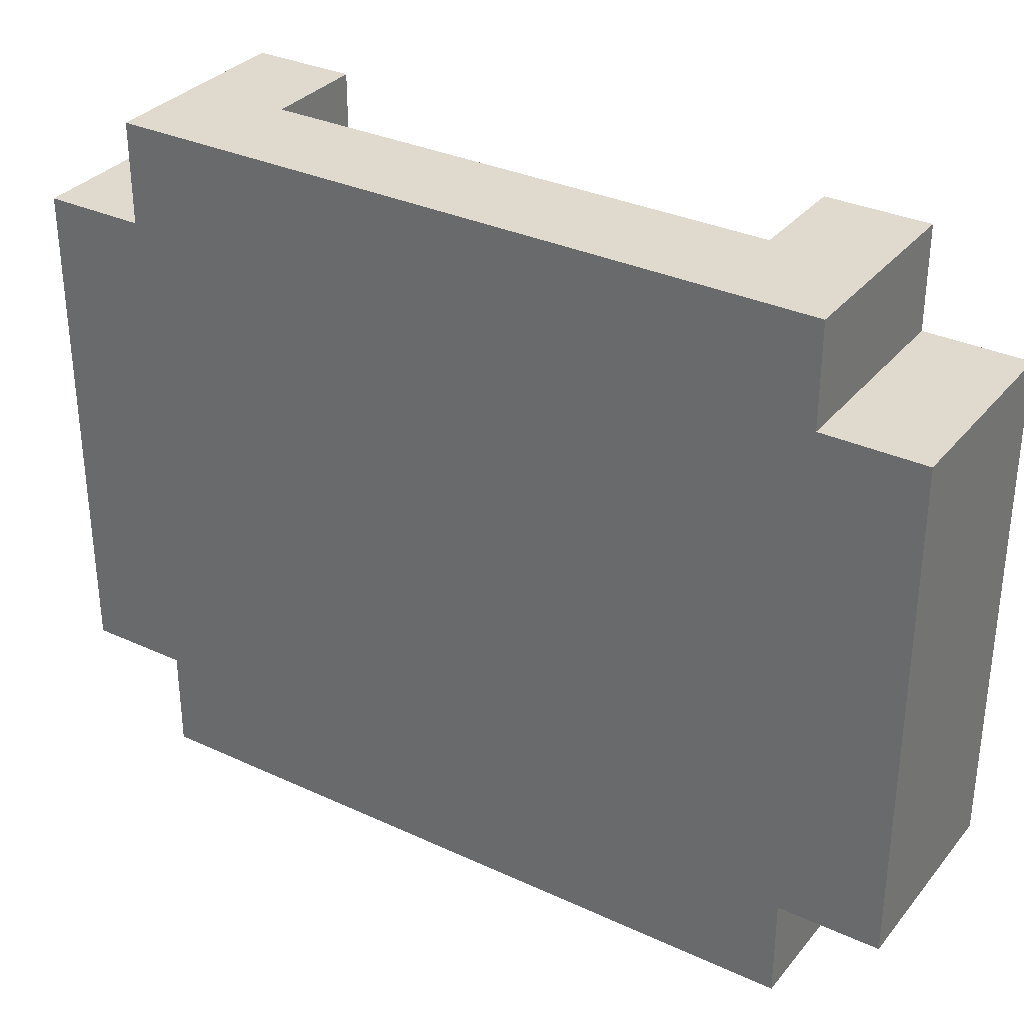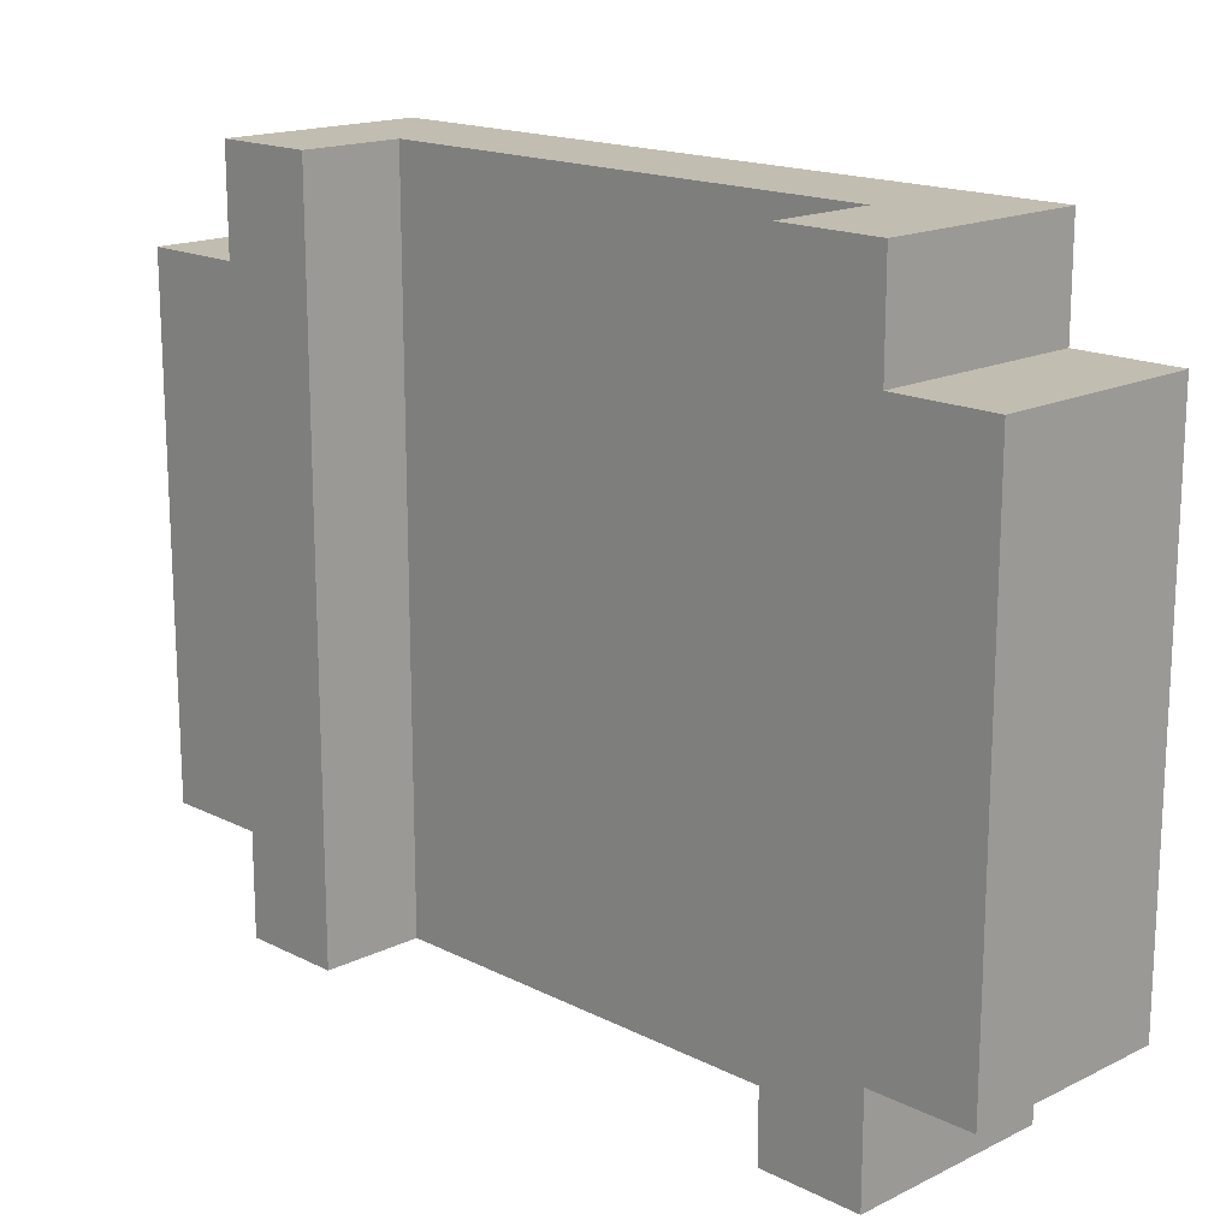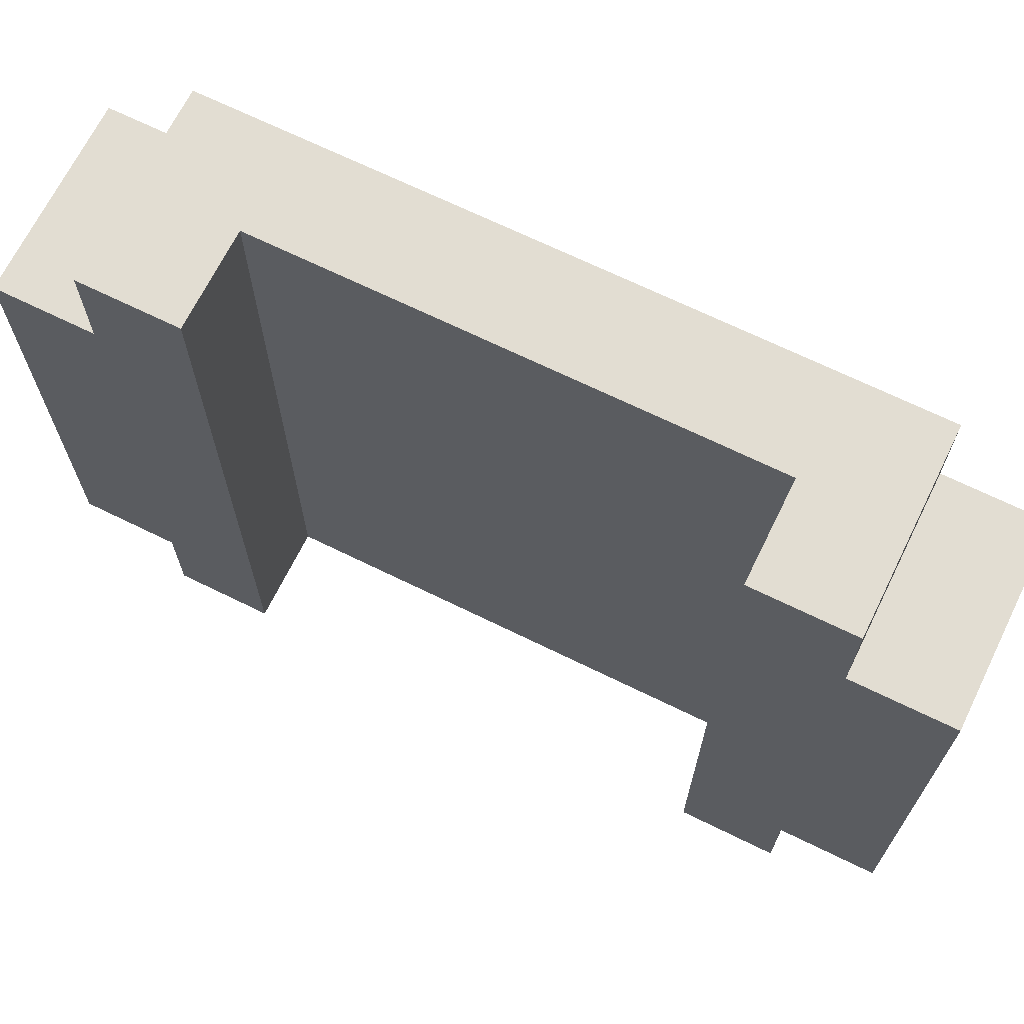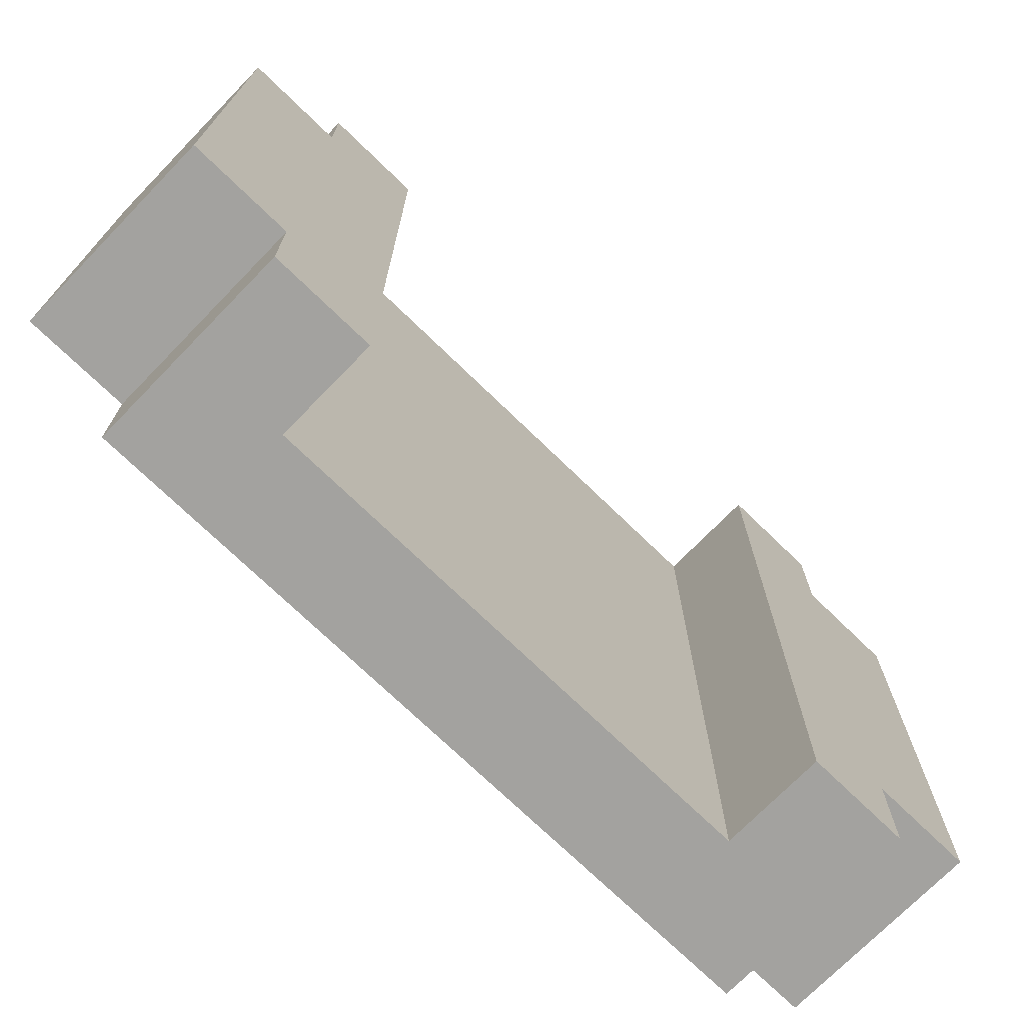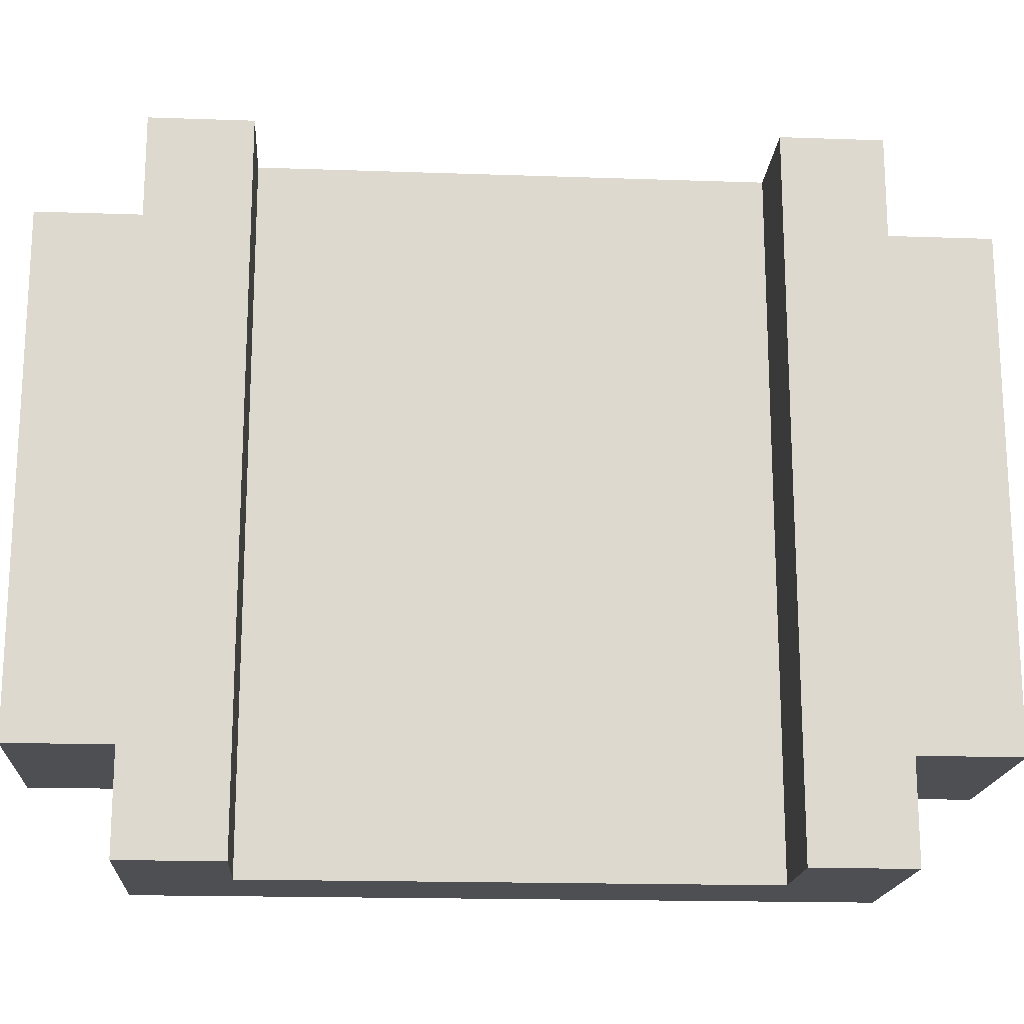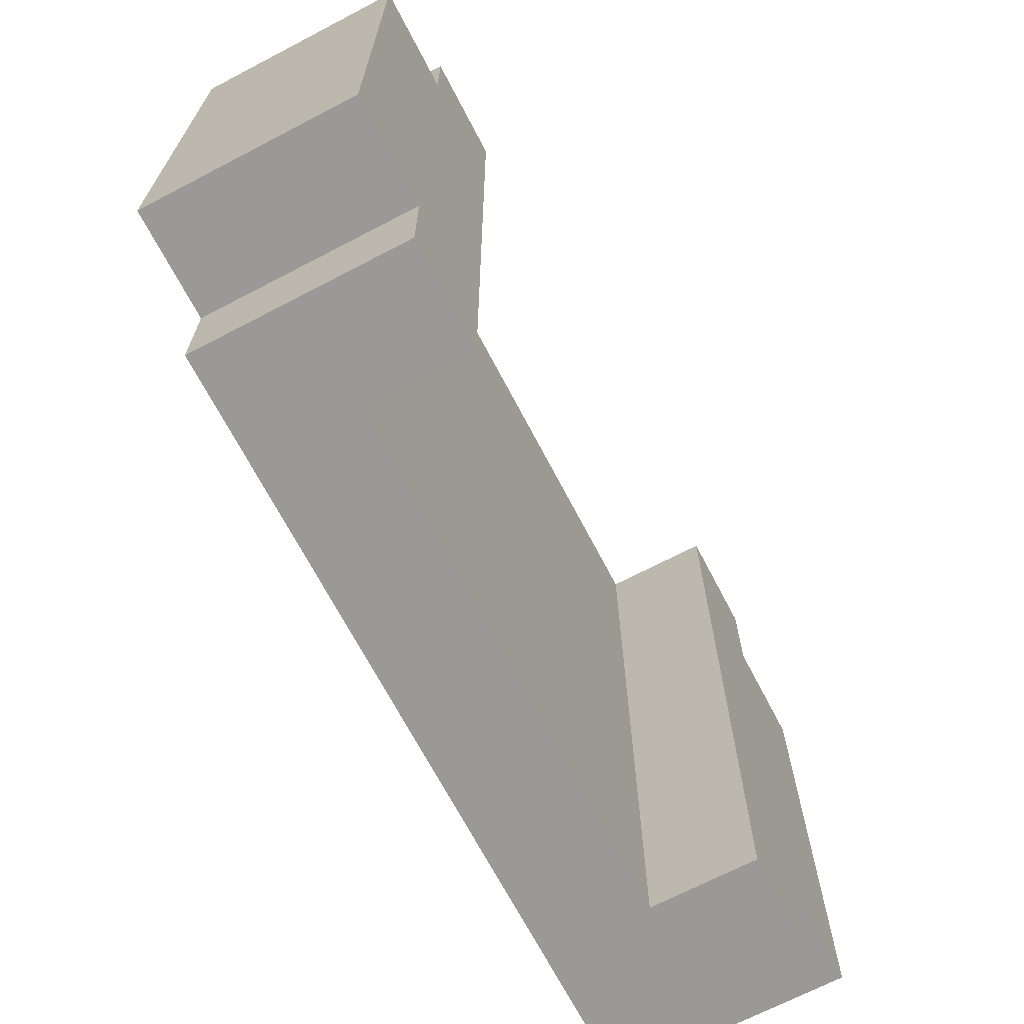
<metadata>
{"format":"obj","ext":"obj","renderer":"f3d","projection":"perspective","resolution":1024,"background":"white","views":[{"elev":32.6,"azim":122.7,"up":"+Y"},{"elev":16.8,"azim":-44.6,"up":"+Y"},{"elev":68.3,"azim":-63.8,"up":"+Y"},{"elev":-72.4,"azim":-134.2,"up":"+Y"},{"elev":-17.7,"azim":-93.9,"up":"+Y"},{"elev":-68.9,"azim":-152.4,"up":"+Y"}]}
</metadata>
<code>
o
v -2.8 0.4 -3.4
v -2.8 0.4 -3.5
v -2.8 0.4 -4
v -2.8 0.4 -4.1
v -2.8 0.5 -3.3
v -2.8 0.5 -3.4
v -2.8 0.5 -4.1
v -2.8 0.5 -4.2
v -2.8 1 -3.3
v -2.8 1 -3.4
v -2.8 1 -4.1
v -2.8 1 -4.2
v -2.8 1.1 -3.4
v -2.8 1.1 -3.5
v -2.8 1.1 -4
v -2.8 1.1 -4.1
v -2.7 0.4 -3.5
v -2.7 0.4 -3.8
v -2.7 0.4 -4
v -2.7 0.5 -3.6
v -2.7 0.5 -3.8
v -2.7 0.5 -4
v -2.7 0.6 -3.6
v -2.7 0.6 -3.8
v -2.7 0.7 -3.5
v -2.7 0.7 -3.6
v -2.7 0.7 -3.9
v -2.7 0.7 -4
v -2.7 0.8 -3.5
v -2.7 0.8 -3.6
v -2.7 0.8 -3.7
v -2.7 0.8 -3.9
v -2.7 0.8 -4
v -2.7 0.9 -3.5
v -2.7 0.9 -3.6
v -2.7 0.9 -3.7
v -2.7 0.9 -3.8
v -2.7 1 -3.5
v -2.7 1 -3.6
v -2.7 1 -3.7
v -2.7 1 -3.8
v -2.7 1 -3.9
v -2.7 1.1 -3.5
v -2.7 1.1 -3.6
v -2.7 1.1 -3.7
v -2.7 1.1 -3.8
v -2.7 1.1 -3.9
v -2.7 1.1 -4
v -2.6 0.4 -3.4
v -2.6 0.4 -3.5
v -2.6 0.4 -3.8
v -2.6 0.4 -4
v -2.6 0.4 -4.1
v -2.6 0.5 -3.3
v -2.6 0.5 -3.4
v -2.6 0.5 -3.6
v -2.6 0.5 -3.8
v -2.6 0.5 -4
v -2.6 0.5 -4.1
v -2.6 0.5 -4.2
v -2.6 0.6 -3.6
v -2.6 0.6 -3.8
v -2.6 0.7 -3.5
v -2.6 0.7 -3.6
v -2.6 0.7 -3.9
v -2.6 0.7 -4
v -2.6 0.8 -3.5
v -2.6 0.8 -3.6
v -2.6 0.8 -3.7
v -2.6 0.8 -3.9
v -2.6 0.8 -4
v -2.6 0.9 -3.5
v -2.6 0.9 -3.6
v -2.6 0.9 -3.7
v -2.6 0.9 -3.8
v -2.6 1 -3.3
v -2.6 1 -3.4
v -2.6 1 -3.5
v -2.6 1 -3.6
v -2.6 1 -3.7
v -2.6 1 -3.8
v -2.6 1 -3.9
v -2.6 1 -4.1
v -2.6 1 -4.2
v -2.6 1.1 -3.4
v -2.6 1.1 -3.5
v -2.6 1.1 -3.6
v -2.6 1.1 -3.7
v -2.6 1.1 -3.8
v -2.6 1.1 -3.9
v -2.6 1.1 -4
v -2.6 1.1 -4.1
v -2.8 0.5 -3.3
v -2.8 1 -3.3
v -2.7 0.5 -3.3
v -2.7 1 -3.3
v -2.6 0.5 -3.3
v -2.6 1 -3.3
v -2.8 0.4 -3.4
v -2.8 0.5 -3.4
v -2.8 1 -3.4
v -2.8 1.1 -3.4
v -2.7 0.4 -3.4
v -2.7 0.5 -3.4
v -2.7 1 -3.4
v -2.7 1.1 -3.4
v -2.6 0.4 -3.4
v -2.6 0.5 -3.4
v -2.6 1 -3.4
v -2.6 1.1 -3.4
v -2.8 0.4 -4
v -2.8 1.1 -4
v -2.7 0.4 -4
v -2.7 0.5 -4
v -2.7 0.7 -4
v -2.7 0.8 -4
v -2.7 1.1 -4
v -2.8 0.4 -3.5
v -2.8 1.1 -3.5
v -2.7 0.4 -3.5
v -2.7 0.7 -3.5
v -2.7 0.8 -3.5
v -2.7 0.9 -3.5
v -2.7 1 -3.5
v -2.7 1.1 -3.5
v -2.8 0.4 -4.1
v -2.8 0.5 -4.1
v -2.8 1 -4.1
v -2.8 1.1 -4.1
v -2.7 0.4 -4.1
v -2.7 0.5 -4.1
v -2.7 1 -4.1
v -2.7 1.1 -4.1
v -2.6 0.4 -4.1
v -2.6 0.5 -4.1
v -2.6 1 -4.1
v -2.6 1.1 -4.1
v -2.8 0.5 -4.2
v -2.8 1 -4.2
v -2.7 0.5 -4.2
v -2.7 1 -4.2
v -2.6 0.5 -4.2
v -2.6 1 -4.2
v -2.8 0.4 -3.4
v -2.7 0.4 -3.4
v -2.6 0.4 -3.4
v -2.8 0.4 -3.5
v -2.7 0.4 -3.5
v -2.6 0.4 -3.5
v -2.7 0.4 -3.8
v -2.6 0.4 -3.8
v -2.8 0.4 -4
v -2.7 0.4 -4
v -2.6 0.4 -4
v -2.8 0.4 -4.1
v -2.7 0.4 -4.1
v -2.6 0.4 -4.1
v -2.8 0.5 -3.3
v -2.7 0.5 -3.3
v -2.6 0.5 -3.3
v -2.8 0.5 -3.4
v -2.7 0.5 -3.4
v -2.6 0.5 -3.4
v -2.8 0.5 -4.1
v -2.7 0.5 -4.1
v -2.6 0.5 -4.1
v -2.8 0.5 -4.2
v -2.7 0.5 -4.2
v -2.6 0.5 -4.2
v -2.8 1 -3.3
v -2.7 1 -3.3
v -2.6 1 -3.3
v -2.8 1 -3.4
v -2.7 1 -3.4
v -2.6 1 -3.4
v -2.8 1 -4.1
v -2.7 1 -4.1
v -2.6 1 -4.1
v -2.8 1 -4.2
v -2.7 1 -4.2
v -2.6 1 -4.2
v -2.8 1.1 -3.4
v -2.7 1.1 -3.4
v -2.6 1.1 -3.4
v -2.8 1.1 -3.5
v -2.7 1.1 -3.5
v -2.6 1.1 -3.5
v -2.7 1.1 -3.6
v -2.6 1.1 -3.6
v -2.7 1.1 -3.7
v -2.6 1.1 -3.7
v -2.7 1.1 -3.8
v -2.6 1.1 -3.8
v -2.7 1.1 -3.9
v -2.6 1.1 -3.9
v -2.8 1.1 -4
v -2.7 1.1 -4
v -2.6 1.1 -4
v -2.8 1.1 -4.1
v -2.7 1.1 -4.1
v -2.6 1.1 -4.1
f 6 2 1
f 7 4 3
f 9 6 5
f 10 2 6
f 10 6 9
f 11 8 7
f 11 7 3
f 12 8 11
f 13 2 10
f 14 2 13
f 15 11 3
f 16 11 15
f 20 18 17
f 21 19 18
f 21 18 20
f 22 19 21
f 23 20 17
f 23 21 20
f 24 22 21
f 24 21 23
f 25 23 17
f 25 24 23
f 26 24 25
f 27 22 24
f 27 24 26
f 28 22 27
f 29 26 25
f 30 27 26
f 30 26 29
f 31 27 30
f 32 28 27
f 32 27 31
f 33 28 32
f 34 30 29
f 35 31 30
f 35 30 34
f 36 32 31
f 36 31 35
f 36 33 32
f 37 33 36
f 38 35 34
f 39 36 35
f 39 35 38
f 40 37 36
f 40 36 39
f 41 33 37
f 41 37 40
f 42 33 41
f 43 39 38
f 44 40 39
f 44 39 43
f 45 41 40
f 45 40 44
f 46 42 41
f 46 41 45
f 47 33 42
f 47 42 46
f 48 33 47
f 49 50 55
f 50 51 56
f 51 52 57
f 56 51 57
f 52 53 58
f 57 52 58
f 58 53 59
f 56 57 61
f 50 56 61
f 57 58 62
f 61 57 62
f 54 55 63
f 55 50 63
f 61 62 63
f 50 61 63
f 63 62 64
f 62 58 65
f 64 62 65
f 59 60 66
f 65 58 66
f 58 59 66
f 63 64 67
f 54 63 67
f 64 65 68
f 67 64 68
f 68 65 69
f 65 66 70
f 69 65 70
f 66 60 71
f 70 66 71
f 54 67 72
f 67 68 72
f 68 69 73
f 72 68 73
f 69 70 74
f 73 69 74
f 70 71 74
f 74 71 75
f 54 72 76
f 76 72 77
f 72 73 78
f 77 72 78
f 73 74 79
f 78 73 79
f 74 75 80
f 79 74 80
f 75 71 81
f 80 75 81
f 81 71 82
f 71 60 83
f 83 60 84
f 77 78 85
f 78 79 86
f 85 78 86
f 79 80 87
f 86 79 87
f 80 81 88
f 87 80 88
f 81 82 89
f 88 81 89
f 82 71 90
f 89 82 90
f 71 83 91
f 90 71 91
f 91 83 92
f 95 94 93
f 96 94 95
f 97 96 95
f 98 96 97
f 103 100 99
f 104 100 103
f 105 102 101
f 106 102 105
f 107 104 103
f 108 104 107
f 109 106 105
f 110 106 109
f 113 112 111
f 114 112 113
f 115 112 114
f 116 112 115
f 117 112 116
f 118 119 120
f 120 119 121
f 121 119 122
f 122 119 123
f 123 119 124
f 124 119 125
f 126 127 130
f 130 127 131
f 128 129 132
f 132 129 133
f 130 131 134
f 134 131 135
f 132 133 136
f 136 133 137
f 138 139 140
f 140 139 141
f 140 141 142
f 142 141 143
f 147 145 144
f 148 146 145
f 148 145 147
f 149 146 148
f 150 149 148
f 151 149 150
f 153 151 150
f 154 151 153
f 155 153 152
f 156 154 153
f 156 153 155
f 157 154 156
f 161 159 158
f 162 160 159
f 162 159 161
f 163 160 162
f 167 165 164
f 168 166 165
f 168 165 167
f 169 166 168
f 170 171 173
f 171 172 174
f 173 171 174
f 174 172 175
f 176 177 179
f 177 178 180
f 179 177 180
f 180 178 181
f 182 183 185
f 183 184 186
f 185 183 186
f 186 184 187
f 186 187 188
f 188 187 189
f 188 189 190
f 190 189 191
f 190 191 192
f 192 191 193
f 192 193 194
f 194 193 195
f 194 195 197
f 197 195 198
f 196 197 199
f 197 198 200
f 199 197 200
f 200 198 201

</code>
